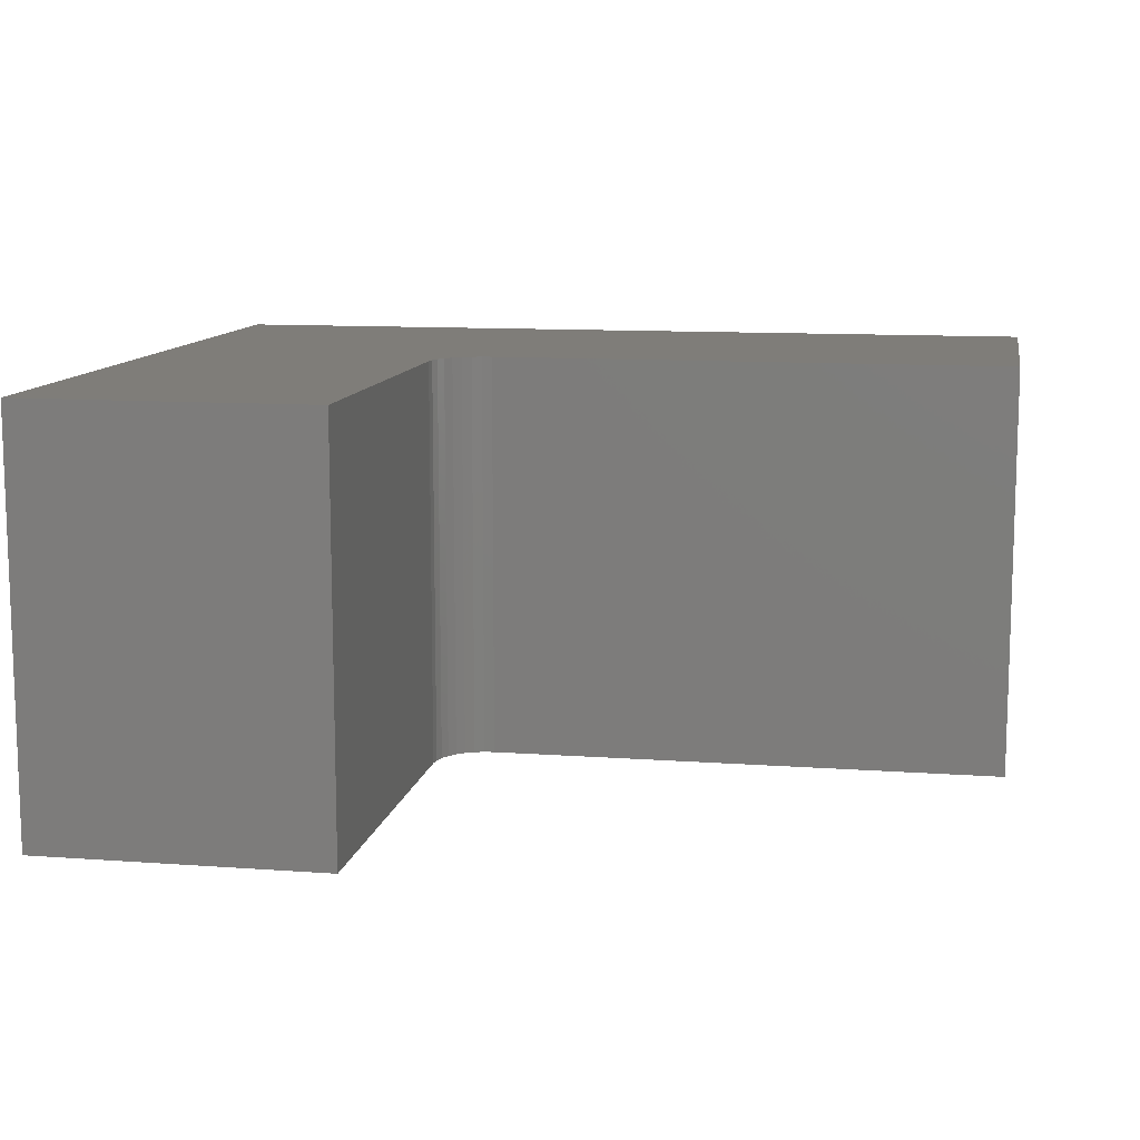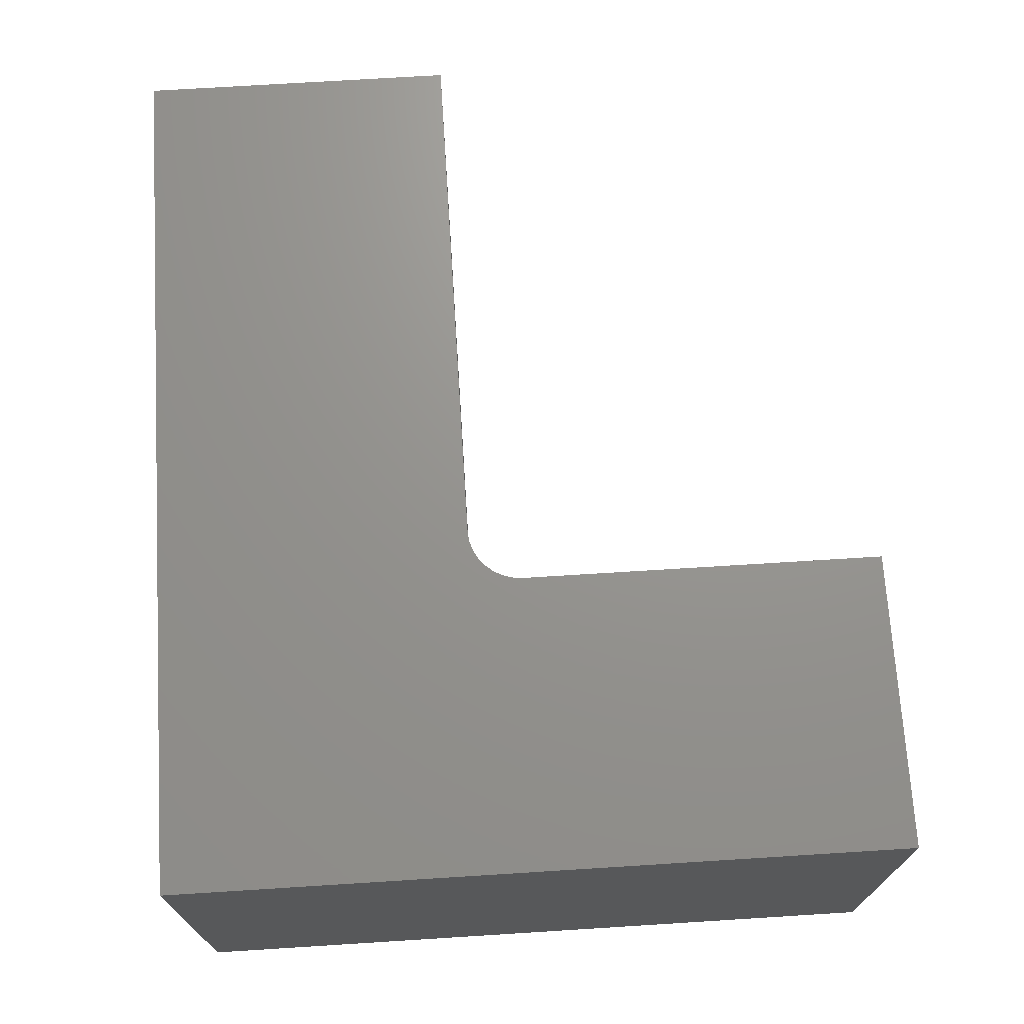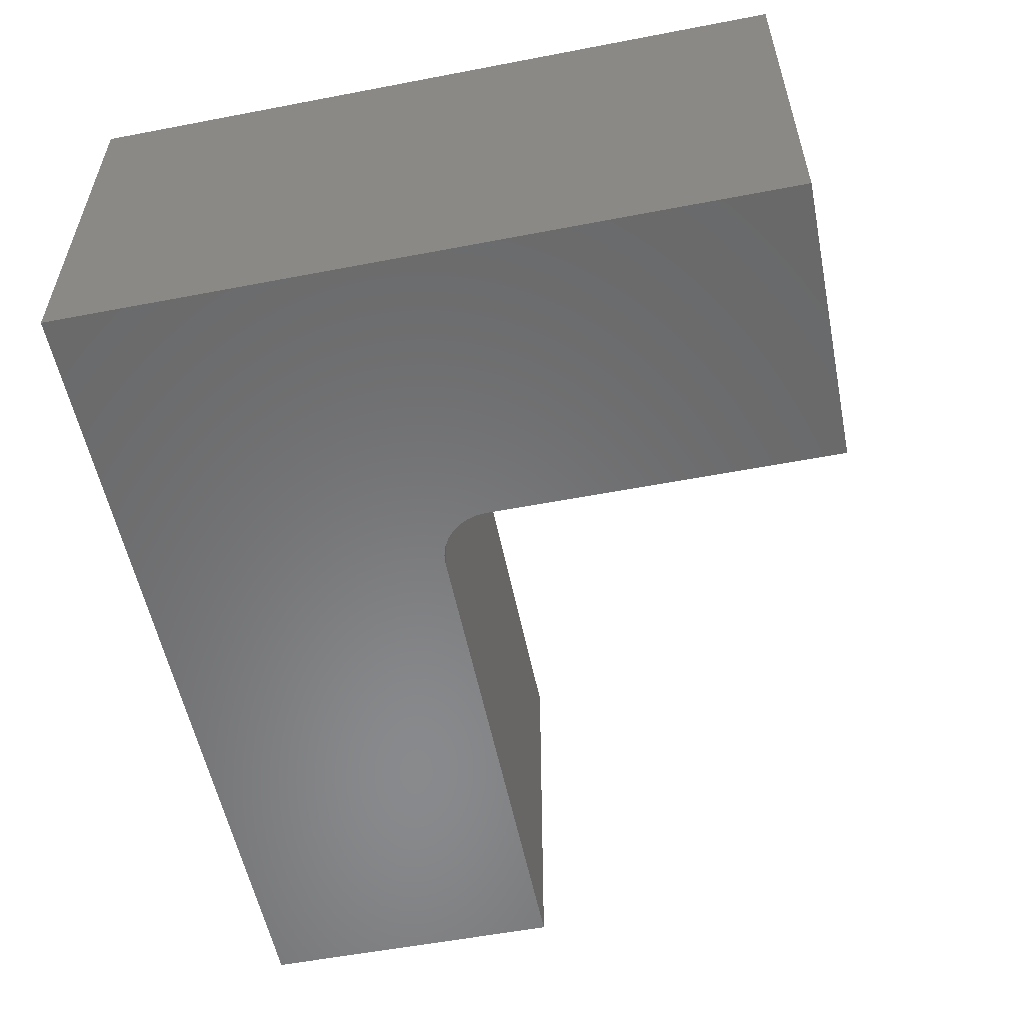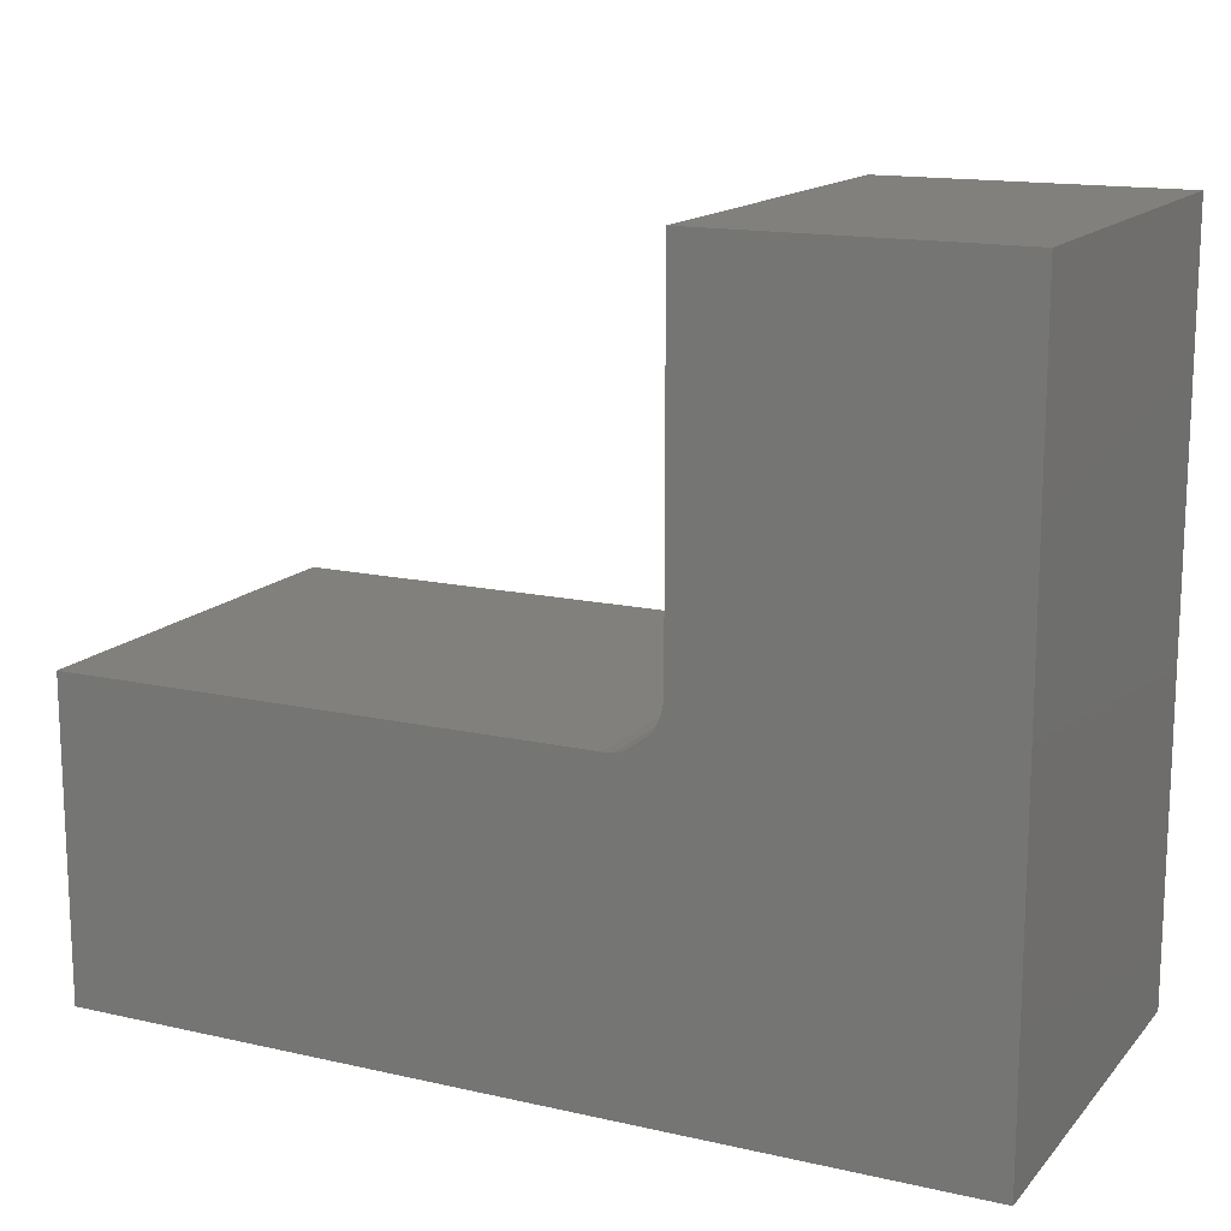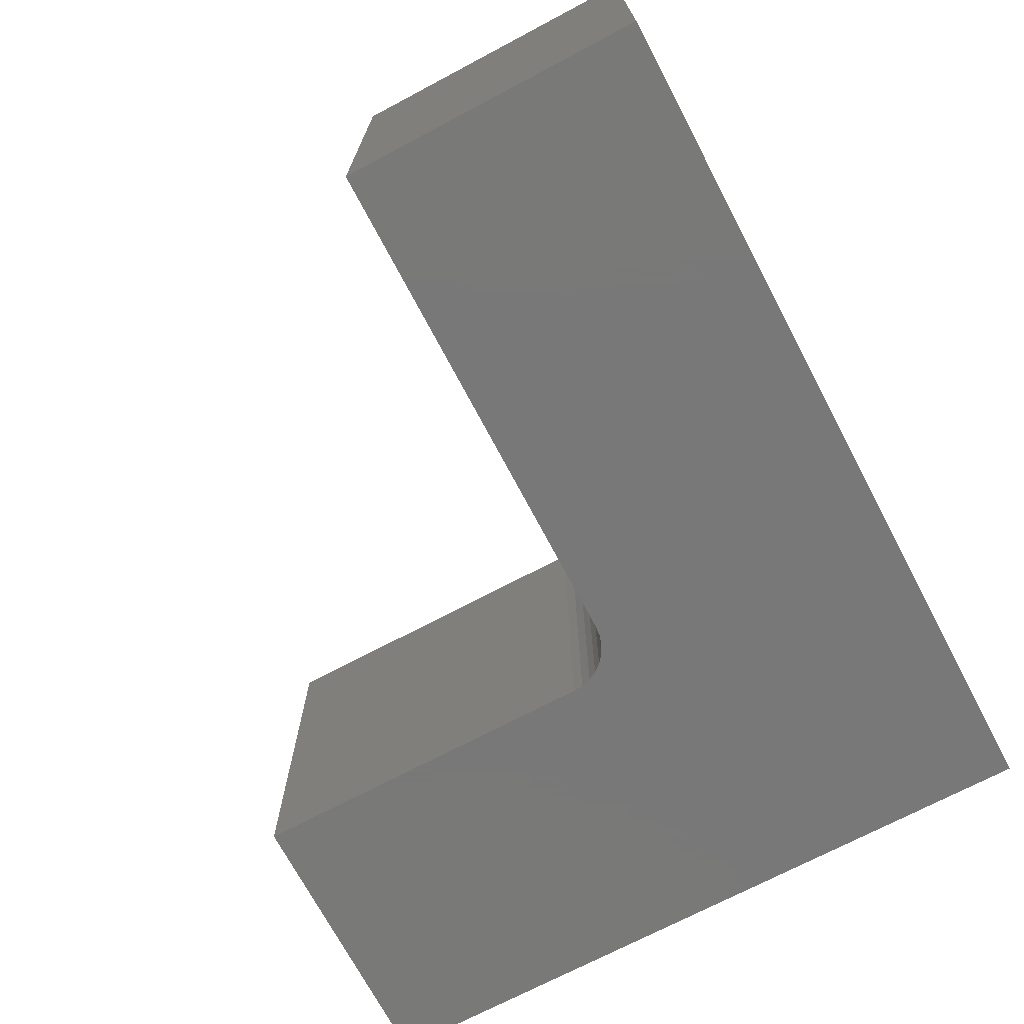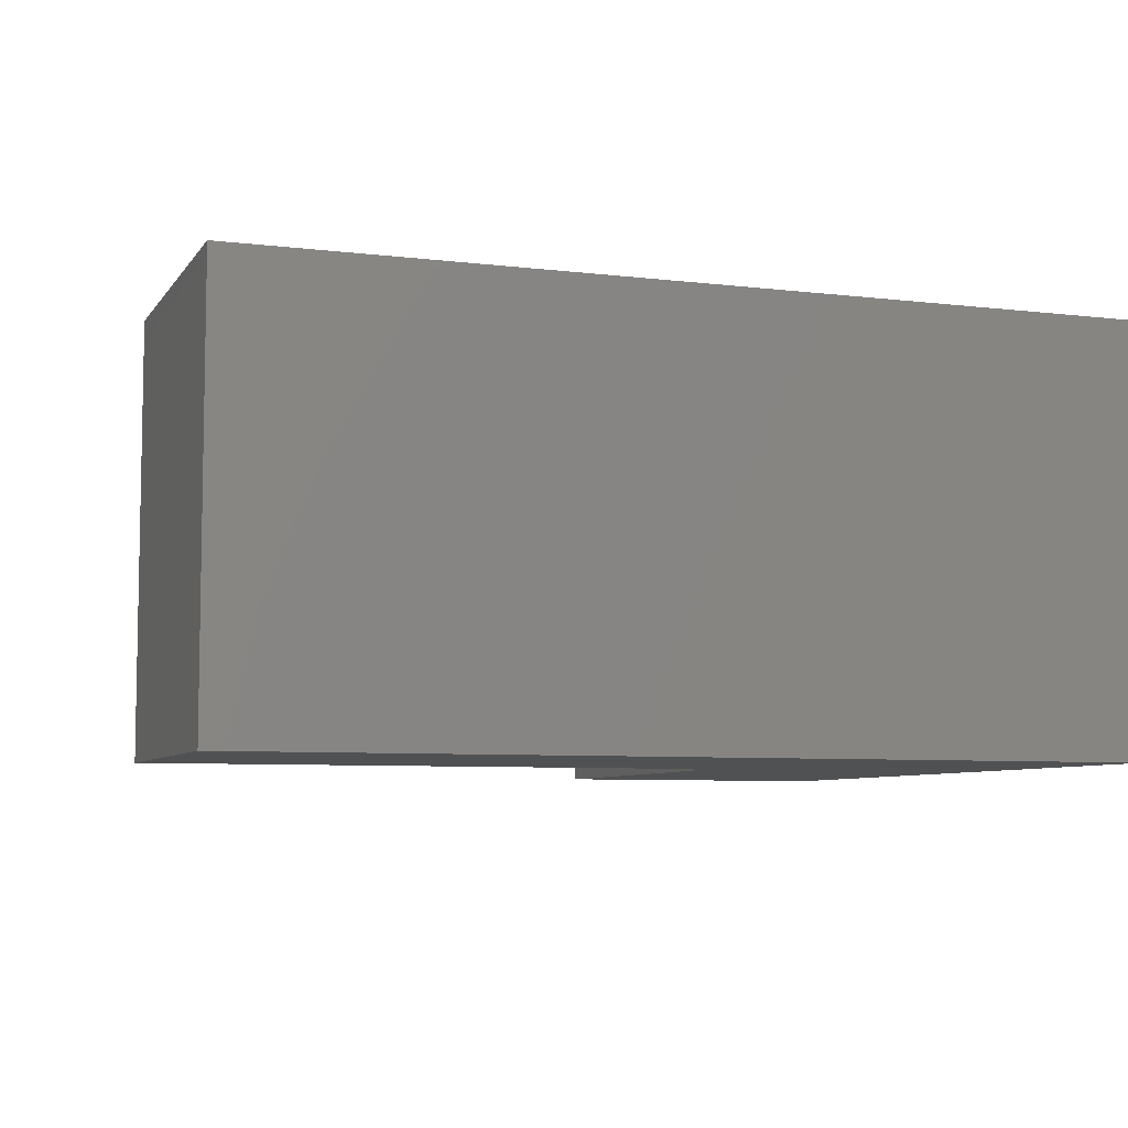
<metadata>
{"format":"stl","ext":"stl","renderer":"f3d","projection":"perspective","resolution":1024,"background":"white","views":[{"elev":11.1,"azim":10.2,"up":"+Y"},{"elev":70.8,"azim":-93.6,"up":"+Y"},{"elev":-55.7,"azim":-78.6,"up":"+Y"},{"elev":14.9,"azim":-154.0,"up":"+Z"},{"elev":-71.4,"azim":117.9,"up":"+Y"},{"elev":-6.8,"azim":160.5,"up":"+Y"}]}
</metadata>
<code>
# stl→obj: 28 verts, 52 faces
v 0.2605 0 0.3237
v 0.2605 0 0.6432
v 0.2605 -0.3672 0.3237
v 0.2605 -0.3672 0.6432
v 0.7734 -0.3672 0.2768
v 0.7734 0 0.2768
v 0.3074 -0.3672 0.2768
v 0.3074 0 0.2768
v 3.938e-17 0 0.6432
v 0.2614 0 0.3145
v 0 0 0
v 0.2641 0 0.3057
v 0.2684 0 0.2976
v 0.2743 0 0.2905
v 0.2814 0 0.2847
v 0.2895 0 0.2804
v 0.2983 0 0.2777
v 0.7734 0 -4.736e-17
v 3.938e-17 -0.3672 0.6432
v 0 -0.3672 0
v 0.2614 -0.3672 0.3145
v 0.7734 -0.3672 -4.736e-17
v 0.2983 -0.3672 0.2777
v 0.2895 -0.3672 0.2804
v 0.2814 -0.3672 0.2847
v 0.2743 -0.3672 0.2905
v 0.2684 -0.3672 0.2976
v 0.2641 -0.3672 0.3057
f 1 2 3
f 3 2 4
f 5 6 7
f 7 6 8
f 9 2 1
f 9 1 10
f 9 10 11
f 11 10 12
f 11 12 13
f 11 13 14
f 11 14 15
f 11 15 16
f 11 16 17
f 11 17 8
f 11 8 6
f 11 6 18
f 19 20 21
f 19 21 3
f 19 3 4
f 20 22 5
f 20 5 7
f 20 7 23
f 20 23 24
f 20 24 25
f 20 25 26
f 20 26 27
f 20 27 28
f 20 28 21
f 14 25 15
f 15 25 24
f 15 24 16
f 16 24 23
f 16 23 17
f 17 23 7
f 17 7 8
f 25 14 26
f 26 14 13
f 26 13 27
f 27 13 12
f 27 12 28
f 28 12 10
f 28 10 21
f 21 10 1
f 21 1 3
f 19 9 20
f 20 9 11
f 2 9 4
f 4 9 19
f 18 6 22
f 22 6 5
f 20 11 22
f 22 11 18

</code>
